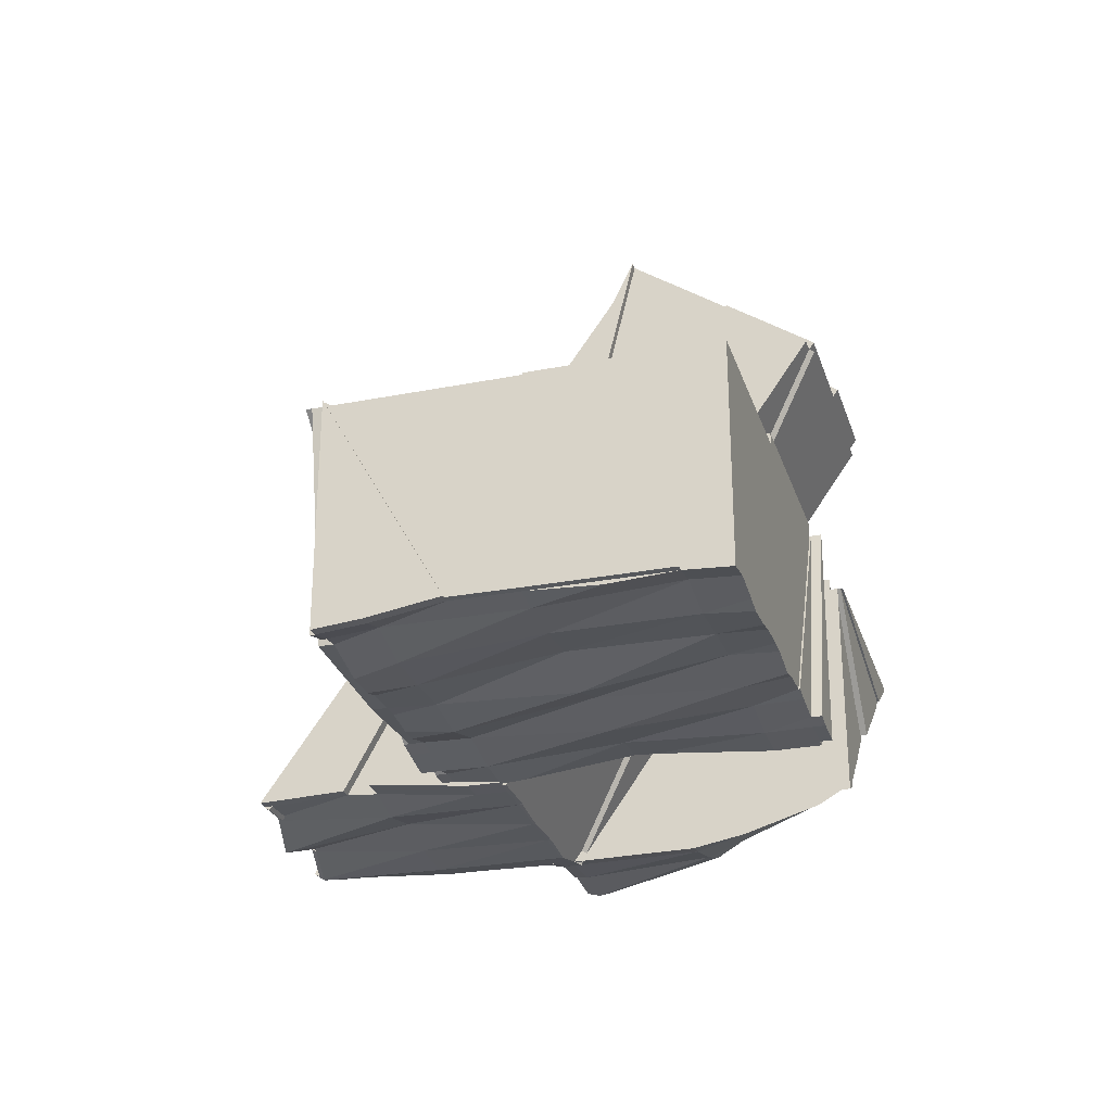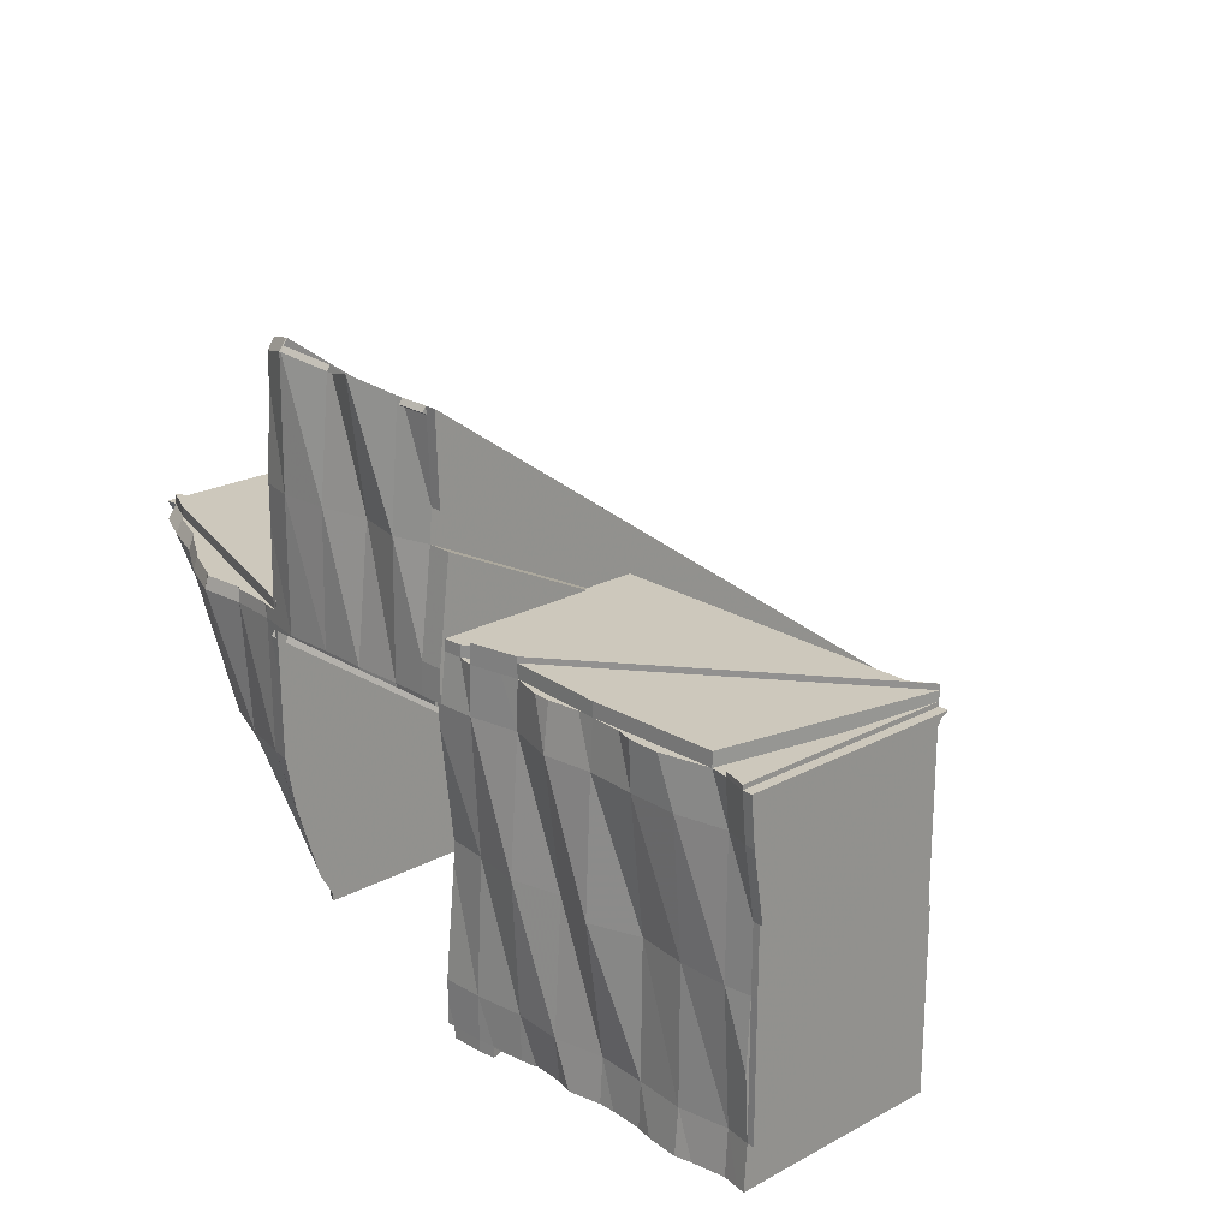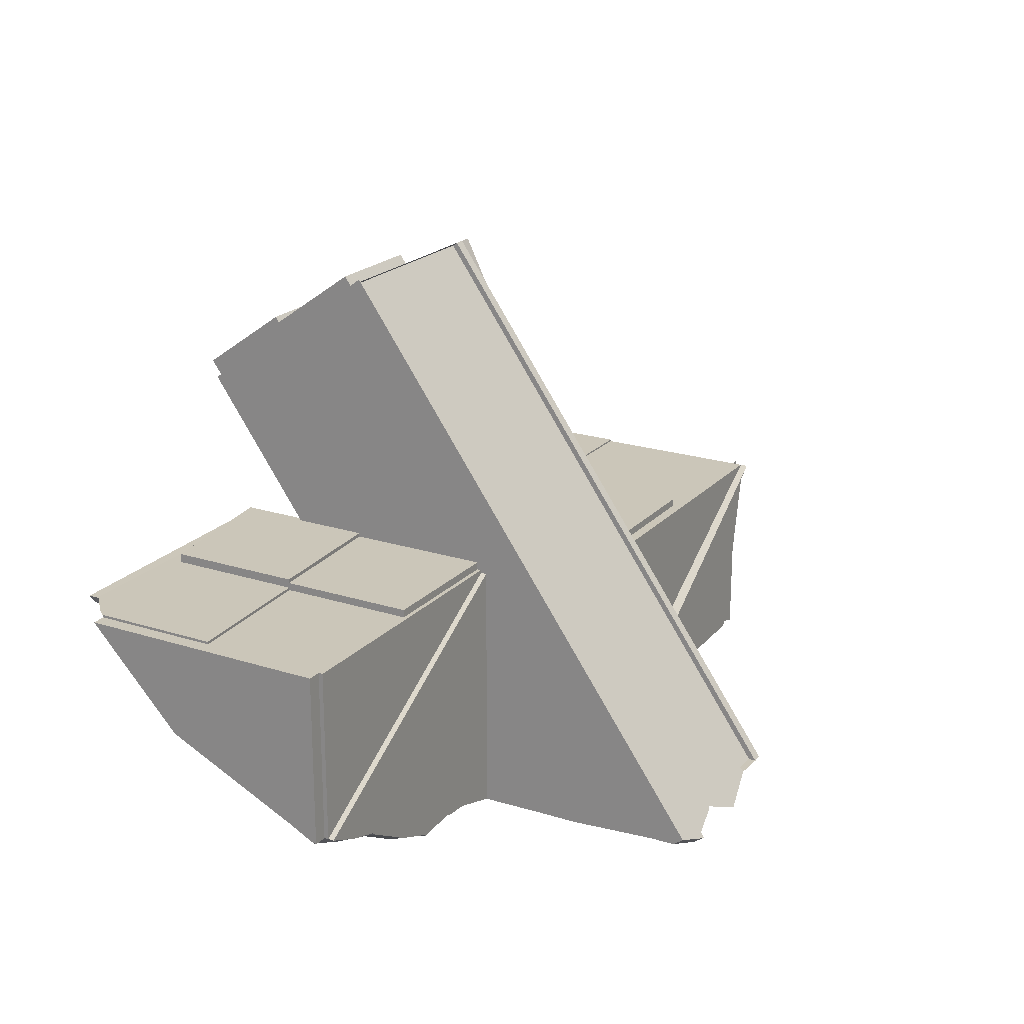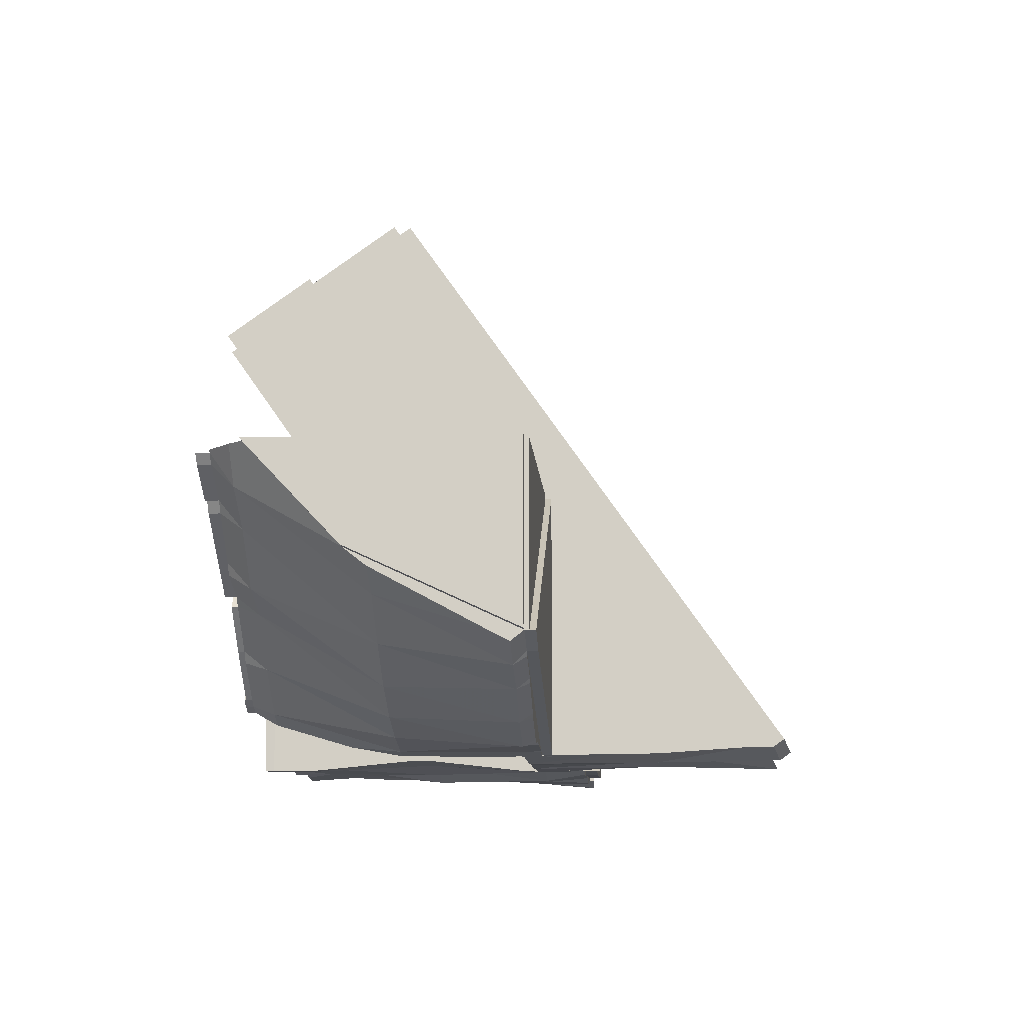
<metadata>
{"format":"obj","ext":"obj","renderer":"f3d","projection":"perspective","resolution":1024,"background":"white","views":[{"elev":-27.8,"azim":106.7,"up":"+Y"},{"elev":22.1,"azim":47.1,"up":"+Z"},{"elev":21.0,"azim":-60.2,"up":"+Y"},{"elev":-10.2,"azim":-86.2,"up":"+Y"}]}
</metadata>
<code>
o Cube_Cube.001
v -0.4803 1.527 -0.2373
v -0.4803 1.07 -0.8856
v -0.4803 -0.5465 0.2542
v -0.4803 -0.5174 1.105
v -0.4803 -0.5159 1.203
v -0.4803 -0.5468 0.277
v -0.4803 -0.5407 0.6185
v -0.4803 -0.5398 0.7635
v 0.3129 -0.5139 1.202
v 0.3129 1.527 -0.2373
v 0.1962 -0.511 1.2
v -0.3555 -0.5595 1.234
v 0 -0.573 1.243
v 0.002319 -0.5736 1.244
v 0.1778 -0.5159 1.203
v -0.158 -0.5058 1.196
v -0.3494 -0.559 1.233
v -0.1778 -0.51 1.199
v 0.3129 1.07 -0.8856
v 0.3129 -0.5584 0.2625
v 0.1834 -0.5568 0.2614
v 0.1778 -0.5587 0.2628
v -0.3529 -0.5688 0.2698
v -0.3555 -0.5696 0.2704
v -0.1778 -0.5619 0.265
v 0.00329 -0.5661 0.268
v 0 -0.5654 0.2674
v -0.1735 -0.5625 0.2654
v 0.3129 -0.504 0.8801
v 0.3129 -0.56 0.277
v 0.3129 -0.5135 0.7635
v 0.3129 -0.5583 0.3936
v 0 -0.5661 0.277
v -0.1778 -0.5633 0.277
v -0.1778 -0.5527 0.7635
v -0.3555 -0.5697 0.277
v -0.3555 -0.5667 0.7635
v 0 -0.5122 0.7635
v 0.1778 -0.5585 0.277
v 0.1778 -0.5516 0.7635
v 0.3711 1.527 -0.2373
v 0.3711 1.07 -0.8856
v 0.3711 -0.5584 0.2625
v 0.3711 -0.56 0.277
v 0.4008 1.527 -0.2373
v 0.4008 -0.56 0.277
v 0.4008 -0.5135 0.7635
v 0.4008 -0.5583 0.3936
v 0.3537 -0.5139 1.202
v 0.3537 1.527 -0.2373
v 0.3537 -0.504 0.8801
v -0.4803 1.514 -0.2562
v 0.3129 -0.5272 1.183
v 0.3129 1.514 -0.2562
v 0.1962 -0.5243 1.181
v -0.4803 1.556 -0.1967
v -0.4803 -0.4874 1.244
v -0.3555 -0.5309 1.274
v -0.3494 -0.5304 1.274
v -0.4803 1.54 -0.2189
v -0.3494 -0.546 1.252
v -0.1778 -0.4971 1.217
v -0.4803 1.527 -0.2373
v -0.4803 1.07 -0.8856
v -0.4803 -0.5465 0.2542
v -0.4803 -0.5174 1.105
v -0.08368 1.07 -0.8856
v -0.08368 1.527 -0.2373
v 0.3129 1.299 -0.5614
v -0.4803 1.299 -0.5614
v -0.08368 1.299 -0.5614
v -0.4803 1.56 -0.2607
v -0.08368 1.56 -0.2607
v -0.4803 1.332 -0.5848
v -0.08368 1.332 -0.5848
v -0.4803 1.123 -0.923
v -0.08368 1.123 -0.923
v -0.4803 1.352 -0.5988
v -0.08368 1.352 -0.5988
v 0.3129 1.097 -0.9046
v -0.08368 1.097 -0.9046
v 0.3129 1.326 -0.5805
v -0.08368 1.326 -0.5805
v -0.4803 1.057 -0.9048
v -0.4803 -0.5601 0.2349
v 0.3129 1.057 -0.9048
v -0.08368 1.057 -0.9048
f 7 8 4
f 4 3 6 7
f 1 70 2 64 63
f 5 1 4
f 27 28 25 22
f 22 26 27
f 3 21 22 25
f 23 24 3
f 25 23 3
f 3 19 20 21
f 2 67 87 84
f 30 10 45 46
f 10 29 31
f 19 69 10 41 42
f 29 10 50 51
f 1 18 16
f 15 1 16 13
f 11 1 15
f 12 17 59 58
f 13 14 15
f 17 18 62 61
f 10 68 1 52 54
f 71 69 82 83
f 25 28 34
f 28 27 33 34
f 6 3 24 36
f 4 8 37 12
f 12 5 4
f 16 35 38 13
f 16 18 35
f 39 22 21 30
f 21 20 30
f 29 9 11
f 15 40 29 11
f 40 31 29
f 23 34 36 24
f 23 25 34
f 37 36 34 35
f 35 34 33 38
f 7 6 36 37
f 37 8 7
f 17 37 35 18
f 17 12 37
f 26 22 39 33
f 27 26 33
f 38 33 39 40
f 32 31 40 39
f 39 30 32
f 14 38 40 15
f 14 13 38
f 43 42 41 44
f 10 30 44 41
f 30 20 43 44
f 20 19 42 43
f 47 48 46 45
f 31 32 48 47
f 10 31 47 45
f 32 30 46 48
f 50 49 51
f 9 29 51 49
f 10 9 49 50
f 52 55 53 54
f 1 11 55 52
f 11 9 53 55
f 9 10 54 53
f 56 57 58 59
f 17 1 56 59
f 1 5 57 56
f 5 12 58 57
f 60 61 62
f 1 17 61 60
f 18 1 60 62
f 63 64 65 66
f 2 3 65 64
f 3 4 66 65
f 4 1 63 66
f 70 71 79 78
f 71 70 74 75
f 68 10 69 71
f 72 73 75 74
f 68 71 75 73
f 70 1 72 74
f 1 68 73 72
f 78 79 77 76
f 71 67 77 79
f 67 2 76 77
f 2 70 78 76
f 83 82 80 81
f 67 71 83 81
f 69 19 80 82
f 19 67 81 80
f 85 84 87 86
f 3 2 84 85
f 19 3 85 86
f 67 19 86 87
o Cube.001_Cube.002
v 0.3861 -0.5385 0.4471
v 0.3861 0.2473 0.4471
v 0.3861 0.2473 -0.8586
v 0.3861 -0.5591 0.277
v 0.3861 -0.5522 -0.8586
v 0.3861 -0.5519 -0.7799
v 0.3861 -0.5541 0.1931
v 0.3861 -0.5524 -0.6961
v 0.3861 -0.5096 -0.2096
v 0.3861 -0.5138 -0.2934
v 1.692 0.2473 0.4471
v 0.4711 -0.5348 0.4471
v 1.6 -0.5345 0.4471
v 1.692 -0.5628 0.4471
v 1.538 -0.5243 0.4471
v 0.5333 -0.5487 0.4471
v 0.6489 -0.5268 0.4471
v 1.182 -0.544 0.4471
v 1.244 -0.5623 0.4471
v 1.36 -0.564 0.4471
v 1.422 -0.5499 0.4471
v 0.711 -0.5144 0.4471
v 0.8266 -0.548 0.4471
v 0.8888 -0.551 0.4471
v 1.004 -0.5361 0.4471
v 1.067 -0.5383 0.4471
v 1.692 0.2473 -0.8586
v 1.692 -0.5233 -0.8586
v 1.659 -0.518 -0.8586
v 0.4149 -0.5504 -0.8586
v 0.5333 -0.5465 -0.8586
v 1.067 -0.5129 -0.8586
v 0.9481 -0.5365 -0.8586
v 0.8888 -0.52 -0.8586
v 1.6 -0.5084 -0.8586
v 1.481 -0.5275 -0.8586
v 1.422 -0.5413 -0.8586
v 1.304 -0.5313 -0.8586
v 1.244 -0.5182 -0.8586
v 0.7704 -0.5121 -0.8586
v 1.126 -0.5118 -0.8586
v 0.5926 -0.537 -0.8586
v 0.711 -0.5225 -0.8586
v 1.692 -0.5127 -0.6961
v 1.692 -0.548 0.277
v 1.692 -0.5091 0.02511
v 1.692 -0.511 -0.2096
v 1.692 -0.5252 -0.4614
v 1.244 -0.5566 0.277
v 1.422 -0.5244 -0.2096
v 1.422 -0.5591 0.277
v 1.244 -0.5051 -0.2096
v 1.6 -0.5238 -0.2096
v 1.067 -0.5478 0.277
v 1.422 -0.5266 -0.6961
v 1.6 -0.5198 0.277
v 1.6 -0.4979 -0.6961
v 1.067 -0.5686 -0.2096
v 1.244 -0.5117 -0.6961
v 0.8888 -0.5707 0.277
v 0.8888 -0.5088 -0.2096
v 1.067 -0.502 -0.6961
v 0.711 -0.5191 0.277
v 0.711 -0.5529 -0.2096
v 0.8888 -0.5374 -0.6961
v 0.5333 -0.5527 0.277
v 0.5333 -0.5235 -0.2096
v 0.711 -0.5257 -0.6961
v 0.5333 -0.5475 -0.6961
v 1.039 0.2473 -0.8586
v 1.692 0.2473 -0.2058
v 1.039 0.2473 0.4471
v 0.3861 0.2473 -0.2058
v 1.039 0.2473 -0.2058
v 1.692 0.2545 -0.8586
v 1.039 0.2545 -0.8586
v 1.692 0.2545 -0.2058
v 1.039 0.2545 -0.2058
v 0.3861 0.2783 0.4471
v 1.039 0.2783 0.4471
v 0.3861 0.2783 -0.2058
v 1.039 0.2783 -0.2058
v 0.3861 0.2967 -0.8586
v 1.039 0.2967 -0.8586
v 0.3861 0.2967 -0.2058
v 1.039 0.2967 -0.2058
v 1.717 0.2473 0.4471
v 1.717 -0.5127 -0.6961
v 1.717 -0.5091 0.02511
v 1.717 -0.511 -0.2096
v 1.728 0.2473 0.4471
v 1.728 -0.5628 0.4471
v 1.728 -0.548 0.277
v 1.728 -0.5091 0.02511
v 1.692 0.2473 0.5192
v 0.5333 -0.5487 0.5192
v 0.6489 -0.5268 0.5192
v 0.711 -0.5144 0.5192
v 0.3861 -0.5385 0.4887
v 0.3861 0.2473 0.4887
v 1.692 0.2473 0.4887
v 0.4711 -0.5348 0.4887
v 1.039 0.2473 0.4887
v 1.692 0.2473 0.4636
v 1.6 -0.5345 0.4636
v 1.692 -0.5628 0.4636
v 1.692 0.2473 0.4984
v 1.538 -0.5243 0.4984
v 0.711 -0.5144 0.4984
v 1.067 -0.5383 0.4984
v 0.3861 0.2473 -0.8586
v 1.6 -0.5084 -0.8586
v 0.7704 -0.5121 -0.8586
v 1.126 -0.5118 -0.8586
v 0.3861 0.2473 -0.9005
v 0.4149 -0.5504 -0.9005
v 0.5333 -0.5465 -0.9005
v 0.5926 -0.537 -0.9005
v 0.3861 0.2473 -0.8639
v 0.7704 -0.5121 -0.8639
v 0.5926 -0.537 -0.8639
v 0.711 -0.5225 -0.8639
f 90 97 96
f 90 93 95 97
f 94 91 90 96
f 90 92 93
f 88 89 160 90 91
f 127 90 198 200
f 122 123 126 128
f 90 127 207 206
f 118 117 203 204
f 119 121 127
f 123 124 125 126
f 90 115 116 122
f 128 119 127
f 117 92 90
f 119 120 121
f 90 157 114 115
f 131 98 174 175
f 134 135 131
f 133 98 178 181
f 115 114 158 98 131
f 109 113 197 196
f 105 108 102 113
f 109 112 113
f 104 109 185 184
f 109 110 111 112
f 105 106 107 108
f 98 99 103
f 102 100 98
f 98 100 192 191
f 159 89 187 190
f 161 160 168 169
f 136 139 137 138
f 153 154 151 150
f 147 148 145 141
f 116 131 144 122
f 116 115 131
f 129 155 156 118
f 129 130 155
f 120 149 152 121
f 120 119 149
f 125 142 146 126
f 125 124 142
f 133 132 143 140
f 140 134 133
f 141 145 139 136
f 105 113 141 136
f 106 105 136
f 107 136 138 108
f 107 106 136
f 94 96 154 153
f 153 91 94
f 99 88 91 153
f 103 99 153
f 104 103 153 150
f 109 104 150
f 150 151 148 147
f 110 109 150 147
f 111 110 147
f 112 111 147 141
f 113 112 141
f 123 144 142 124
f 123 122 144
f 137 142 144 140
f 135 134 140 144
f 144 131 135
f 117 118 93 92
f 156 95 93 118
f 97 95 156 154
f 154 96 97
f 154 156 155 151
f 127 152 155 130
f 127 121 152
f 151 155 152 148
f 148 152 149 145
f 128 146 149 119
f 128 126 146
f 145 149 146 139
f 139 146 142 137
f 138 137 140 143
f 102 138 143 100
f 102 108 138
f 101 100 143 132
f 158 161 159 98
f 161 158 164 165
f 160 161 173 172
f 162 163 165 164
f 157 161 165 163
f 158 114 162 164
f 114 157 163 162
f 169 168 166 167
f 159 161 169 167
f 160 89 166 168
f 89 159 167 166
f 171 170 172 173
f 161 157 171 173
f 157 90 170 171
f 90 160 172 170
f 176 177 175 174
f 98 133 176 174
f 134 131 175 177
f 133 134 177 176
f 178 179 180 181
f 101 132 180 179
f 132 133 181 180
f 98 101 179 178
f 182 183 184 185
f 109 98 182 185
f 98 103 183 182
f 103 104 184 183
f 186 189 188 190 187
f 89 88 186 187
f 99 98 188 189
f 88 99 189 186
f 98 159 190 188
f 192 193 191
f 101 98 191 193
f 100 101 193 192
f 196 197 195 194
f 102 98 194 195
f 98 109 196 194
f 113 102 195 197
f 199 201 200 198
f 122 128 201 199
f 90 122 199 198
f 128 127 200 201
f 204 203 202 205
f 117 90 202 203
f 129 118 204 205
f 90 129 205 202
f 207 209 208 206
f 127 130 209 207
f 130 129 208 209
f 129 90 206 208
o Cube.002_Cube.004
v -1.569 0.4592 0.325
v -1.569 0.4592 -0.6419
v -1.569 0.08929 -0.2928
v -1.569 -0.1977 0.325
v -1.569 -0.1925 0.1937
v -1.569 -0.2347 0.277
v -1.569 0.02413 -0.2096
v -0.4612 0.4592 0.325
v -0.4612 -0.5494 0.325
v -1.44 -0.2548 0.325
v -0.5333 -0.5362 0.325
v -0.9063 -0.5144 0.325
v -0.8888 -0.5257 0.325
v -0.7286 -0.5117 0.325
v -1.422 -0.2703 0.325
v -0.5508 -0.5314 0.325
v -1.262 -0.3291 0.325
v -0.711 -0.5199 0.325
v -1.067 -0.4484 0.325
v -1.084 -0.4358 0.325
v -1.244 -0.344 0.325
v -0.4612 0.4592 -0.7832
v -1.429 0.4592 -0.7832
v -1.524 0.4592 -0.6961
v -0.4612 -0.3756 -0.7832
v -0.4612 -0.4251 -0.6961
v -0.4612 -0.5503 0.277
v -0.4612 -0.5105 -0.4069
v -0.4612 -0.548 0.07966
v -0.4612 -0.5455 -0.2096
v -0.5014 -0.3557 -0.7832
v -1.422 0.4508 -0.7832
v -0.8888 0.01699 -0.7832
v -1.035 0.07556 -0.7832
v -1.067 0.1181 -0.7832
v -0.5333 -0.3338 -0.7832
v -1.244 0.3136 -0.7832
v -1.39 0.4125 -0.7832
v -1.212 0.2724 -0.7832
v -0.6792 -0.2075 -0.7832
v -0.711 -0.1664 -0.7832
v -0.8569 -0.0153 -0.7832
v -1.422 -0.2996 0.277
v -1.422 -0.05253 -0.2096
v -1.244 -0.2045 -0.2096
v -1.244 -0.3648 0.277
v -1.244 0.2078 -0.6961
v -1.422 0.3282 -0.6961
v -1.067 -0.3366 -0.2096
v -1.067 0.01988 -0.6961
v -1.067 -0.4666 0.277
v -0.8888 -0.4311 -0.2096
v -0.8888 -0.05146 -0.6961
v -0.8888 -0.5399 0.277
v -0.711 -0.4925 -0.2096
v -0.711 -0.2355 -0.6961
v -0.711 -0.5243 0.277
v -0.5333 -0.533 -0.2096
v -0.5333 -0.3894 -0.6961
v -0.5333 -0.5371 0.277
v -1.015 0.4592 -0.7125
v -1.015 0.4592 0.325
v -1.569 0.4592 -0.1584
v -0.4612 0.4592 -0.2291
v -1.015 0.4592 -0.1938
v -0.4612 0.4883 0.325
v -1.015 0.4883 0.325
v -0.4612 0.4883 -0.2291
v -1.015 0.4883 -0.1938
v -0.4612 0.5028 -0.7832
v -1.015 0.5028 -0.7125
v -0.4612 0.5028 -0.2291
v -1.015 0.5028 -0.1938
v -1.569 0.4689 -0.6419
v -1.015 0.4689 -0.7125
v -1.569 0.4689 -0.1584
v -1.015 0.4689 -0.1938
v -1.569 -0.1977 0.3644
v -0.4612 0.4592 0.3644
v -0.4612 -0.5494 0.3644
v -1.44 -0.2548 0.3644
v -1.569 0.4592 0.3415
v -1.569 -0.1977 0.3415
v -0.4612 0.4592 0.3415
v -1.015 0.4592 0.3415
v -1.622 0.4592 0.325
v -1.622 0.4592 -0.6419
v -1.622 0.08929 -0.2928
v -1.622 -0.1977 0.325
v -1.622 0.4592 -0.1584
v -0.4612 0.4592 -0.8338
v -1.422 0.4508 -0.8338
v -1.244 0.3136 -0.8338
v -1.39 0.4125 -0.8338
v -0.4612 0.4592 -0.826
v -0.8888 0.01699 -0.826
v -1.244 0.3136 -0.826
v -1.212 0.2724 -0.826
v -0.4612 0.4592 -0.807
v -0.5333 -0.3338 -0.807
v -0.711 -0.1664 -0.807
v -0.8569 -0.0153 -0.807
v -0.4612 0.4592 -0.8133
v -0.4612 -0.3756 -0.8133
v -0.5014 -0.3557 -0.8133
v -0.5333 -0.3338 -0.8133
f 212 216 214 213
f 214 215 213
f 210 272 299 295
f 231 245 309 308
f 242 248 307 305
f 251 242 231
f 245 249 250
f 246 247 303 302
f 242 244 248
f 245 231 312 315
f 241 232 231
f 242 243 244
f 238 239 237
f 237 235 236 238
f 235 234 218 236
f 234 231 273 217 218
f 226 230 229 225
f 228 223 225 229
f 228 221 223
f 223 227 225
f 225 220 224 226
f 220 218 219 224
f 221 222 223
f 219 218 289 290
f 271 210 291 294
f 232 233 211 270 231
f 274 271 276 278
f 214 216 253 252
f 252 215 214
f 263 261 264 266
f 238 236 269 267
f 267 239 238
f 246 248 256
f 244 259 256 248
f 250 265 262 251
f 242 251 262
f 240 234 235 268
f 245 240 268
f 232 241 257 233
f 255 254 258 260
f 219 215 252 224
f 219 213 215
f 260 258 261 263
f 221 260 263 222
f 221 228 260
f 223 263 266 227
f 223 222 263
f 266 264 267 269
f 225 266 269 220
f 225 227 266
f 218 220 269 236
f 241 247 257
f 246 256 257 247
f 253 257 256 254
f 254 256 259 258
f 243 242 262 259
f 244 243 259
f 258 259 262 261
f 261 262 265 264
f 249 245 268 265
f 250 249 265
f 264 265 268 267
f 237 239 267 268
f 268 235 237
f 212 211 257 253
f 211 233 257
f 253 216 212
f 252 253 254 255
f 226 252 255 230
f 226 224 252
f 229 255 260 228
f 229 230 255
f 270 274 282 280
f 274 270 284 286
f 272 210 271 274
f 278 276 275 277
f 273 274 278 277
f 217 273 277 275
f 271 217 275 276
f 280 282 281 279
f 274 273 281 282
f 273 231 279 281
f 231 270 280 279
f 283 285 286 284
f 272 274 286 285
f 270 211 283 284
f 211 272 285 283
f 289 288 287 290
f 217 213 287 288
f 218 217 288 289
f 213 219 290 287
f 293 294 291 292
f 213 217 293 292
f 210 213 292 291
f 217 271 294 293
f 295 299 296 297 298
f 272 211 296 299
f 213 210 295 298
f 211 212 297 296
f 212 213 298 297
f 302 303 301 300
f 247 241 301 303
f 241 231 300 301
f 231 246 302 300
f 305 307 306 304
f 246 231 304 306
f 248 246 306 307
f 231 242 305 304
f 308 309 310 311
f 245 250 310 309
f 251 231 308 311
f 250 251 311 310
f 312 313 314 315
f 240 245 315 314
f 234 240 314 313
f 231 234 313 312

</code>
